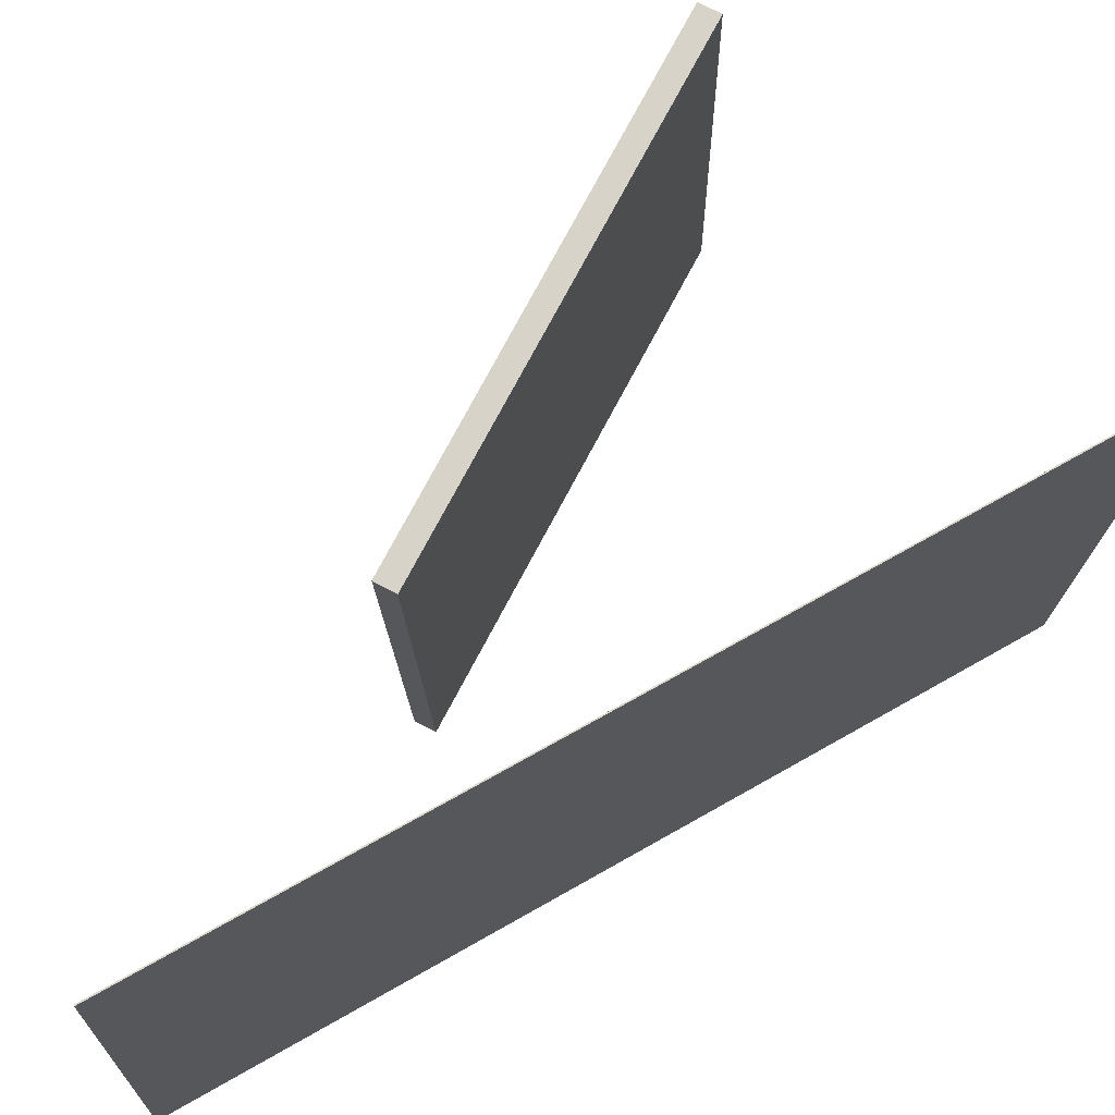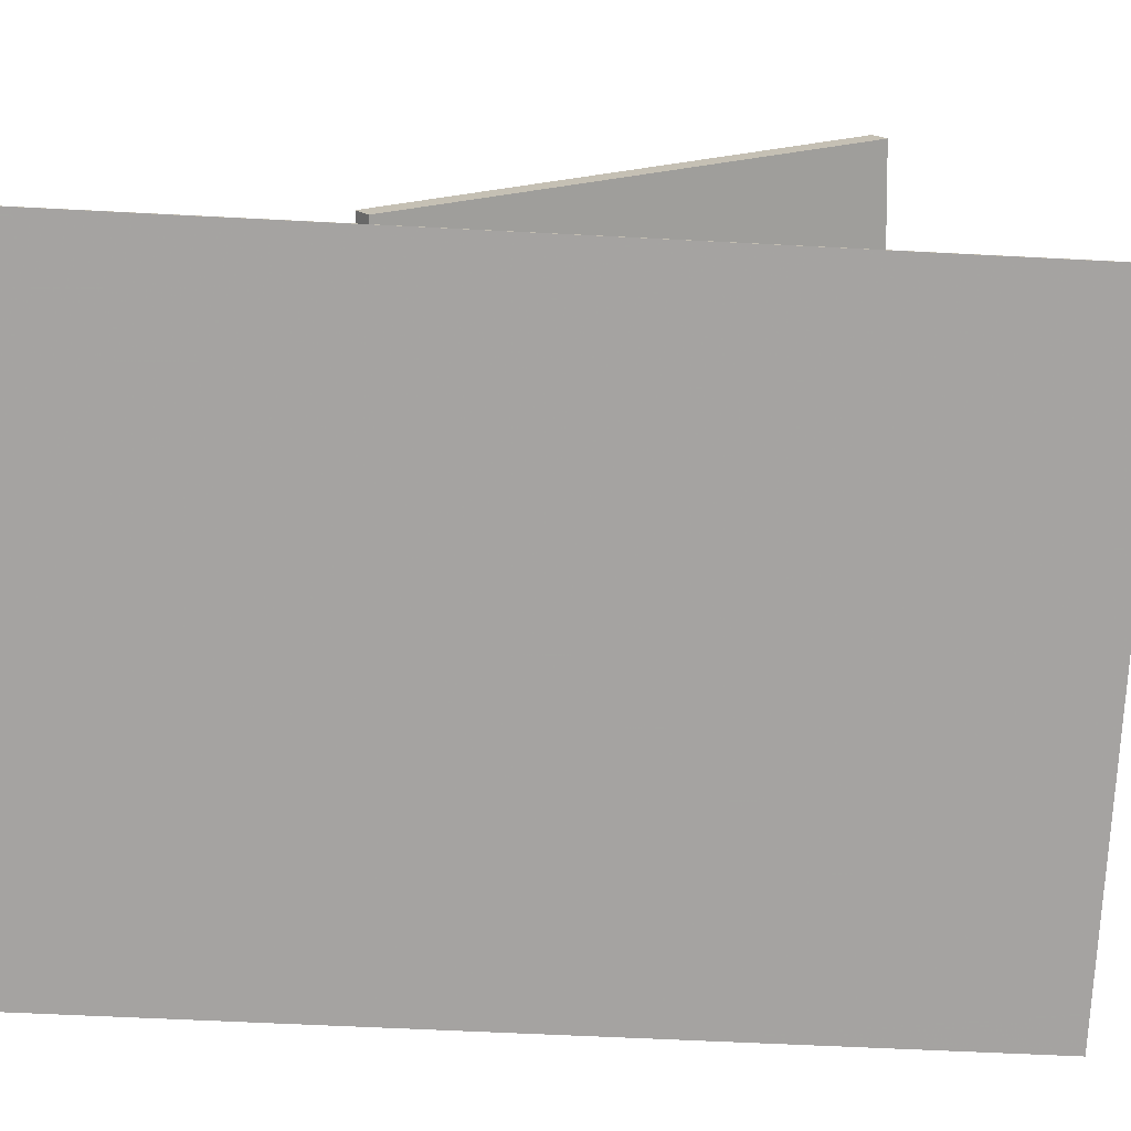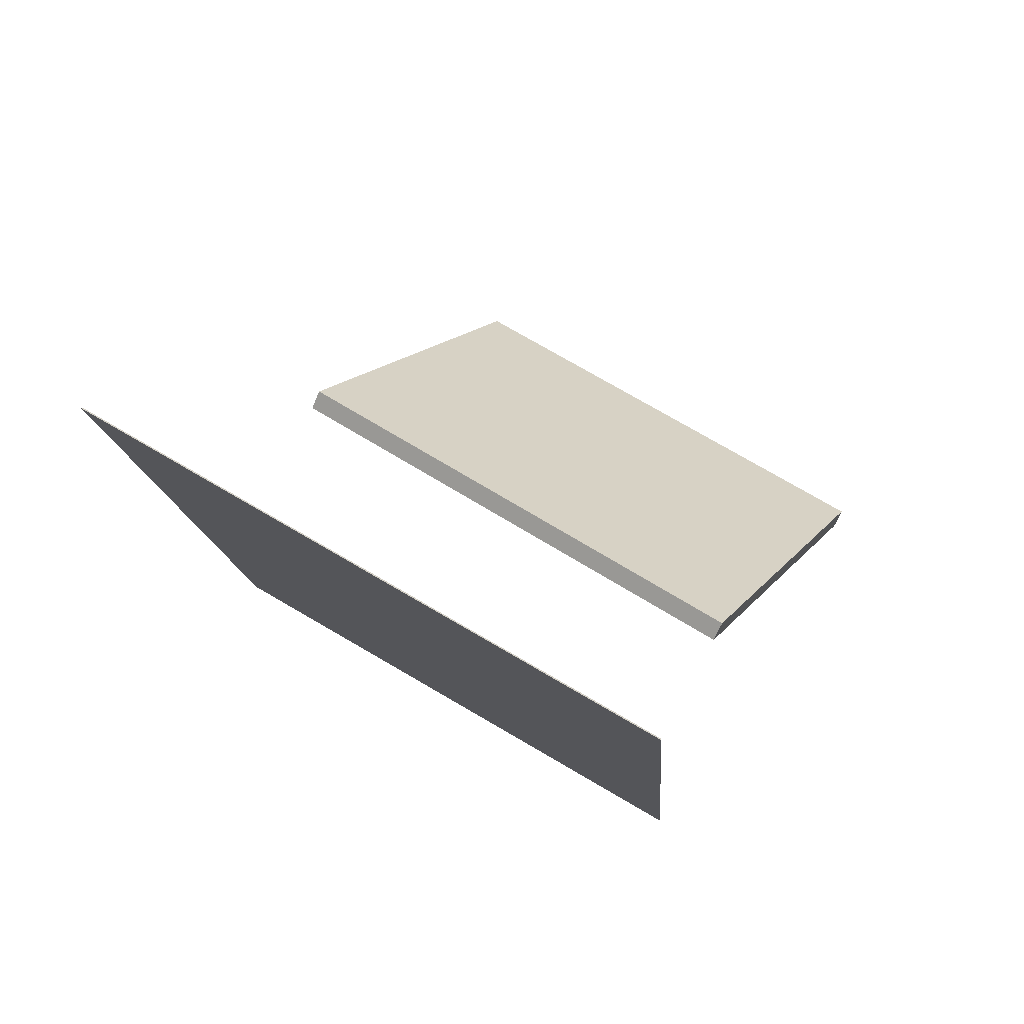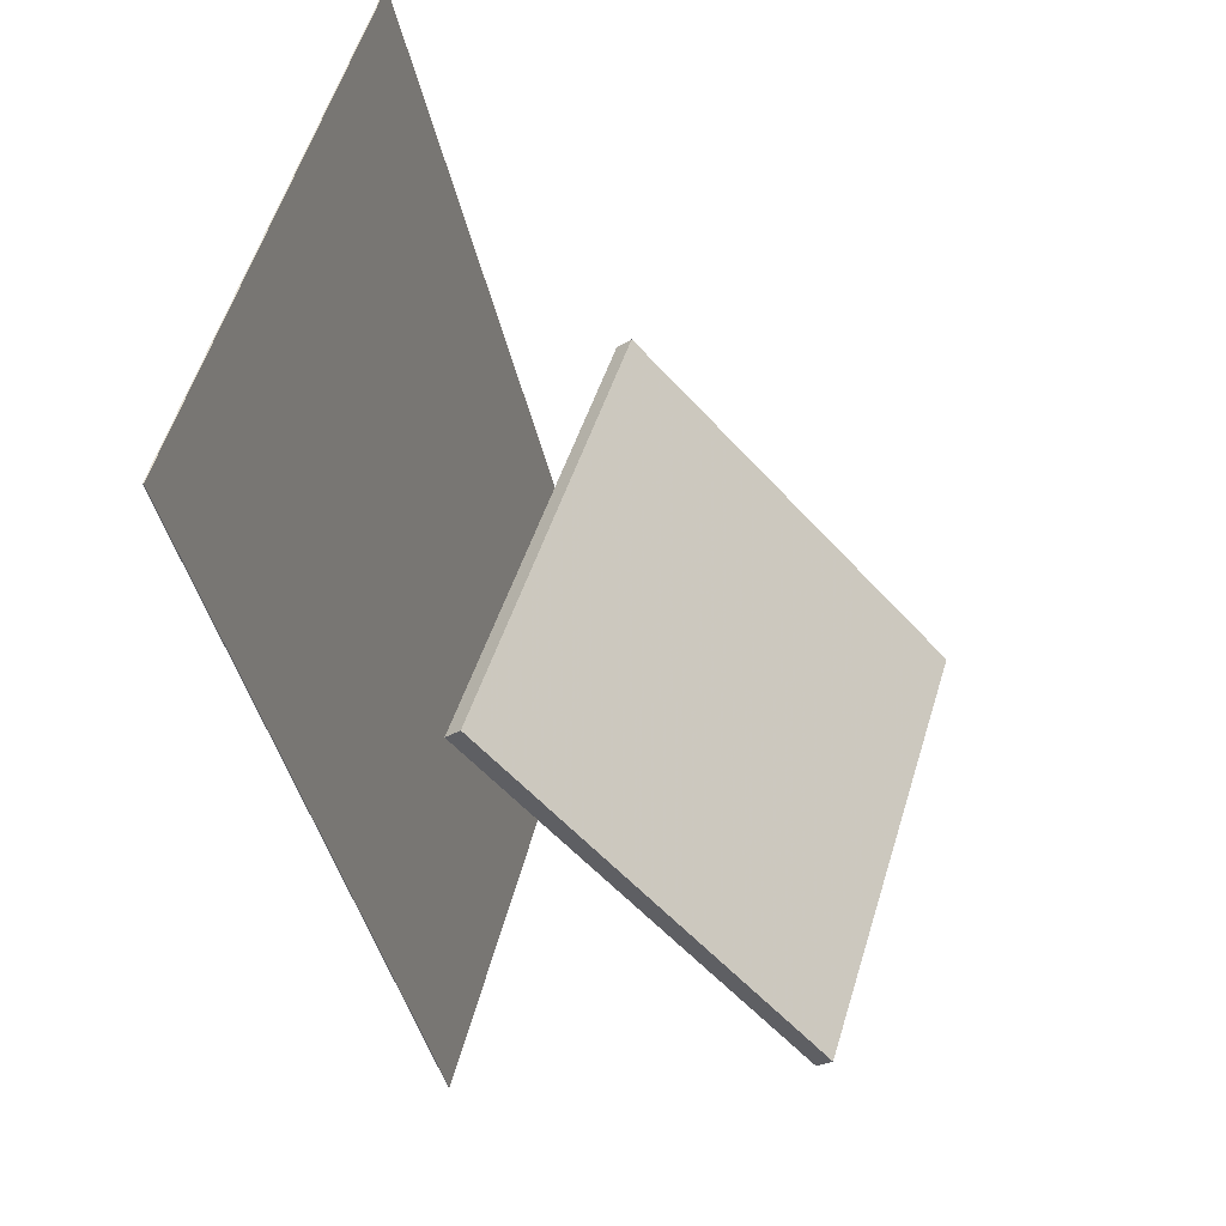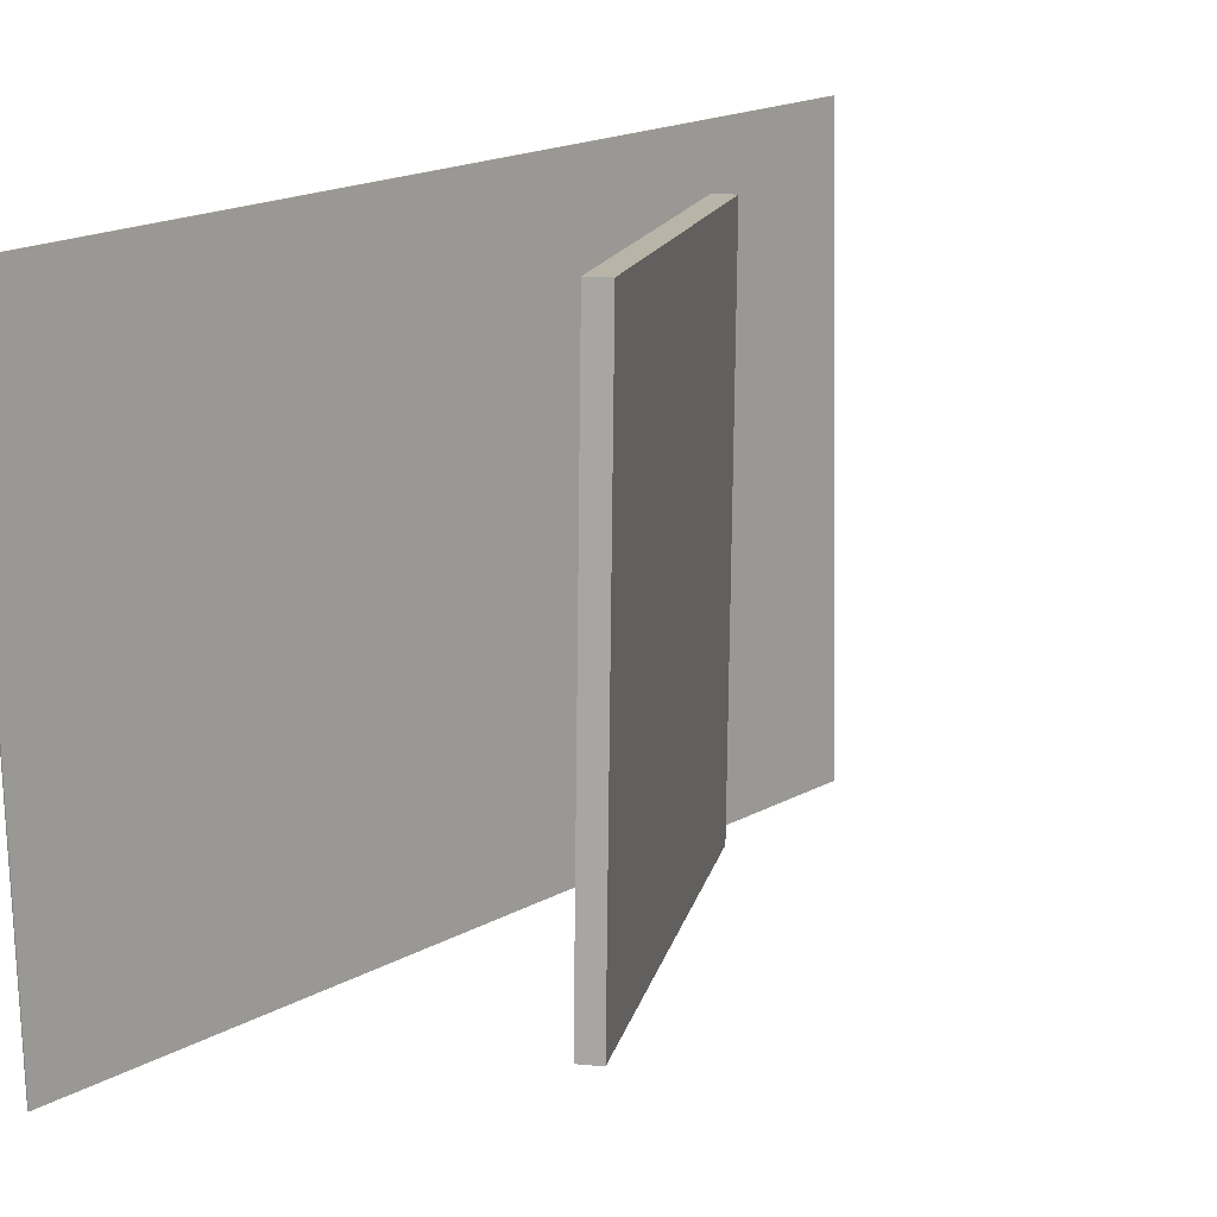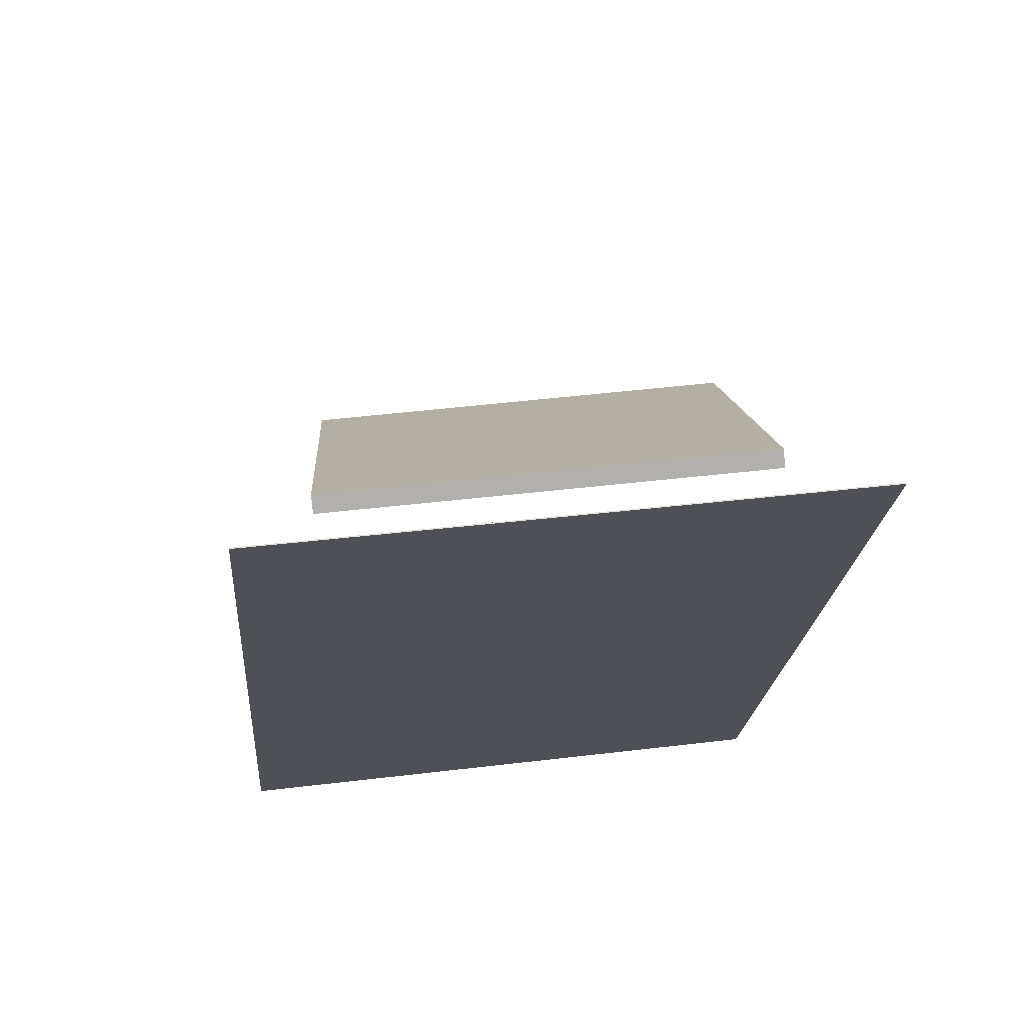
<metadata>
{"format":"obj","ext":"obj","renderer":"f3d","projection":"perspective","resolution":1024,"background":"white","views":[{"elev":75.4,"azim":-107.8,"up":"+Z"},{"elev":18.4,"azim":-79.1,"up":"+Z"},{"elev":65.7,"azim":-57.5,"up":"+Y"},{"elev":49.0,"azim":16.5,"up":"+Y"},{"elev":13.7,"azim":55.0,"up":"+Z"},{"elev":57.6,"azim":-96.2,"up":"+Y"}]}
</metadata>
<code>
v -0.08104 -0.3225 -0.2797
v -0.06289 -0.3474 0.2371
v -0.08199 -0.3227 -0.2797
v -0.06385 -0.3476 0.2372
v -0.2376 0.4193 -0.2385
v -0.2194 0.3944 0.2784
v -0.2385 0.4191 -0.2384
v -0.2204 0.3942 0.2784
f 1.0 7.0 5.0
f 1.0 3.0 7.0
f 1.0 4.0 3.0
f 1.0 2.0 4.0
f 3.0 8.0 7.0
f 3.0 4.0 8.0
f 5.0 7.0 8.0
f 5.0 8.0 6.0
f 1.0 5.0 6.0
f 1.0 6.0 2.0
f 2.0 6.0 8.0
f 2.0 8.0 4.0
v 0.2517 -0.1545 -0.1801
v 0.2506 -0.1477 0.2477
v -0.03875 0.1449 -0.1856
v -0.03989 0.1517 0.2421
v 0.2644 -0.1422 -0.1802
v 0.2633 -0.1354 0.2475
v -0.02605 0.1572 -0.1858
v -0.02719 0.164 0.242
f 9.0 15.0 13.0
f 9.0 11.0 15.0
f 9.0 12.0 11.0
f 9.0 10.0 12.0
f 11.0 16.0 15.0
f 11.0 12.0 16.0
f 13.0 15.0 16.0
f 13.0 16.0 14.0
f 9.0 13.0 14.0
f 9.0 14.0 10.0
f 10.0 14.0 16.0
f 10.0 16.0 12.0

</code>
